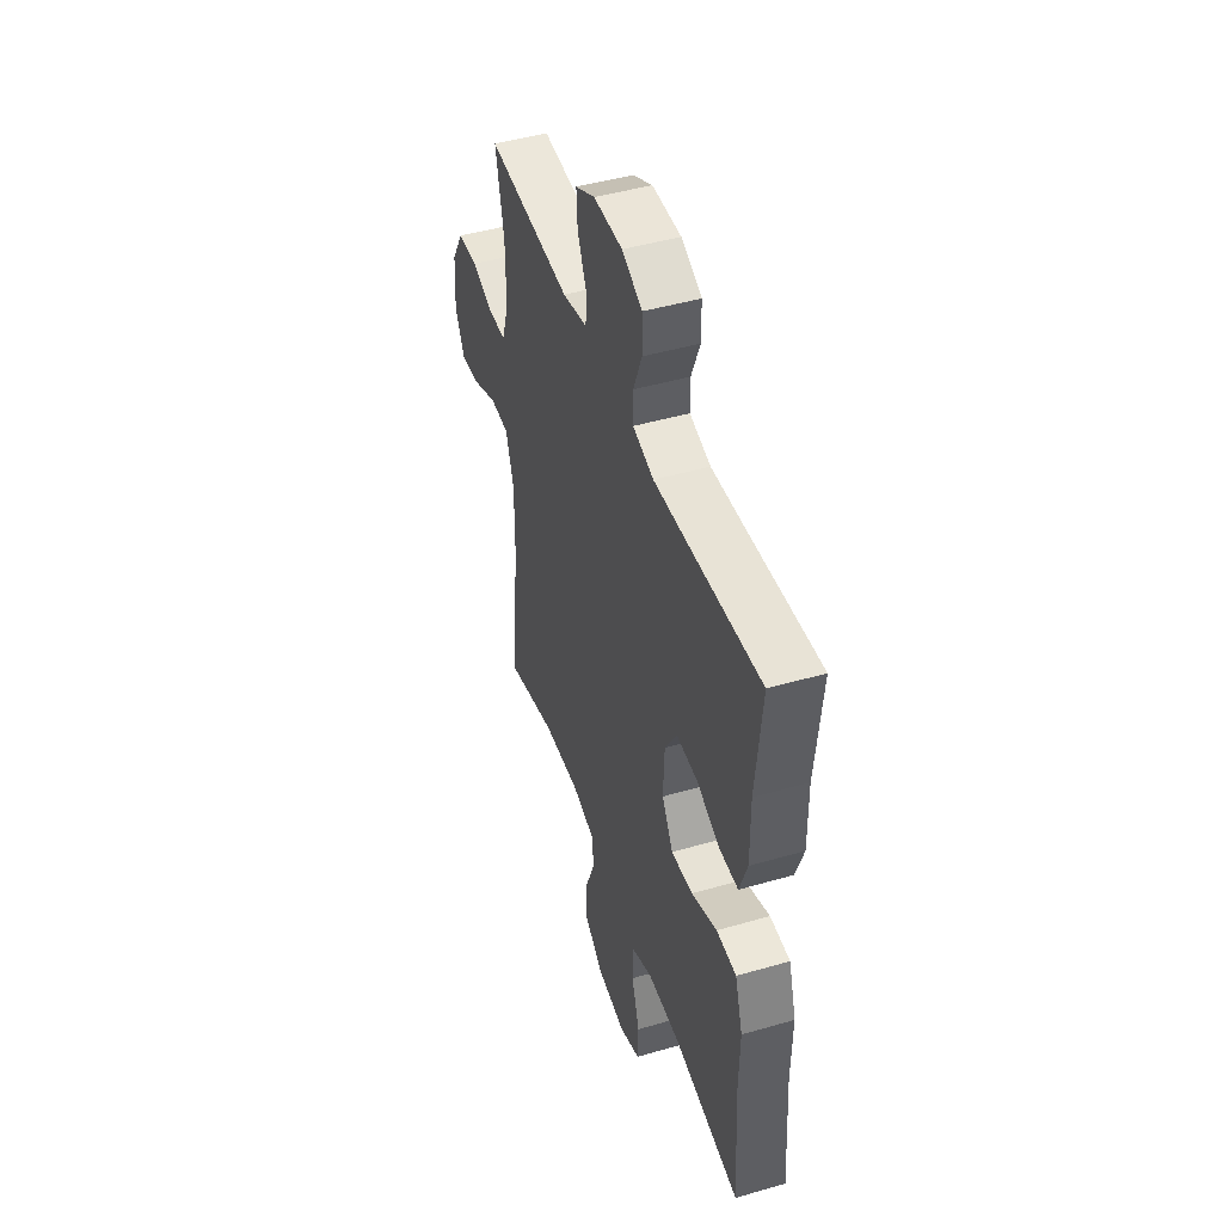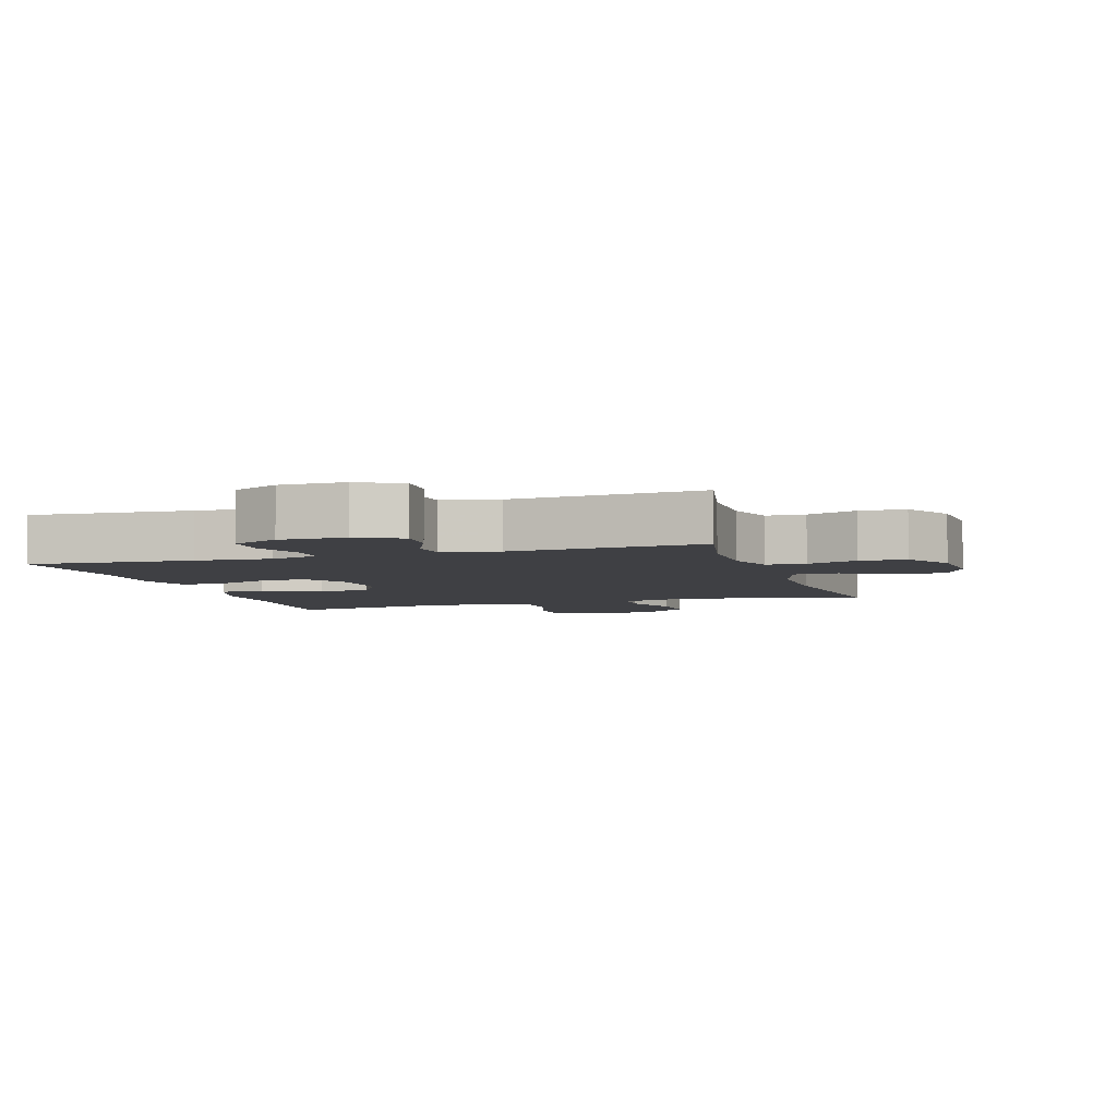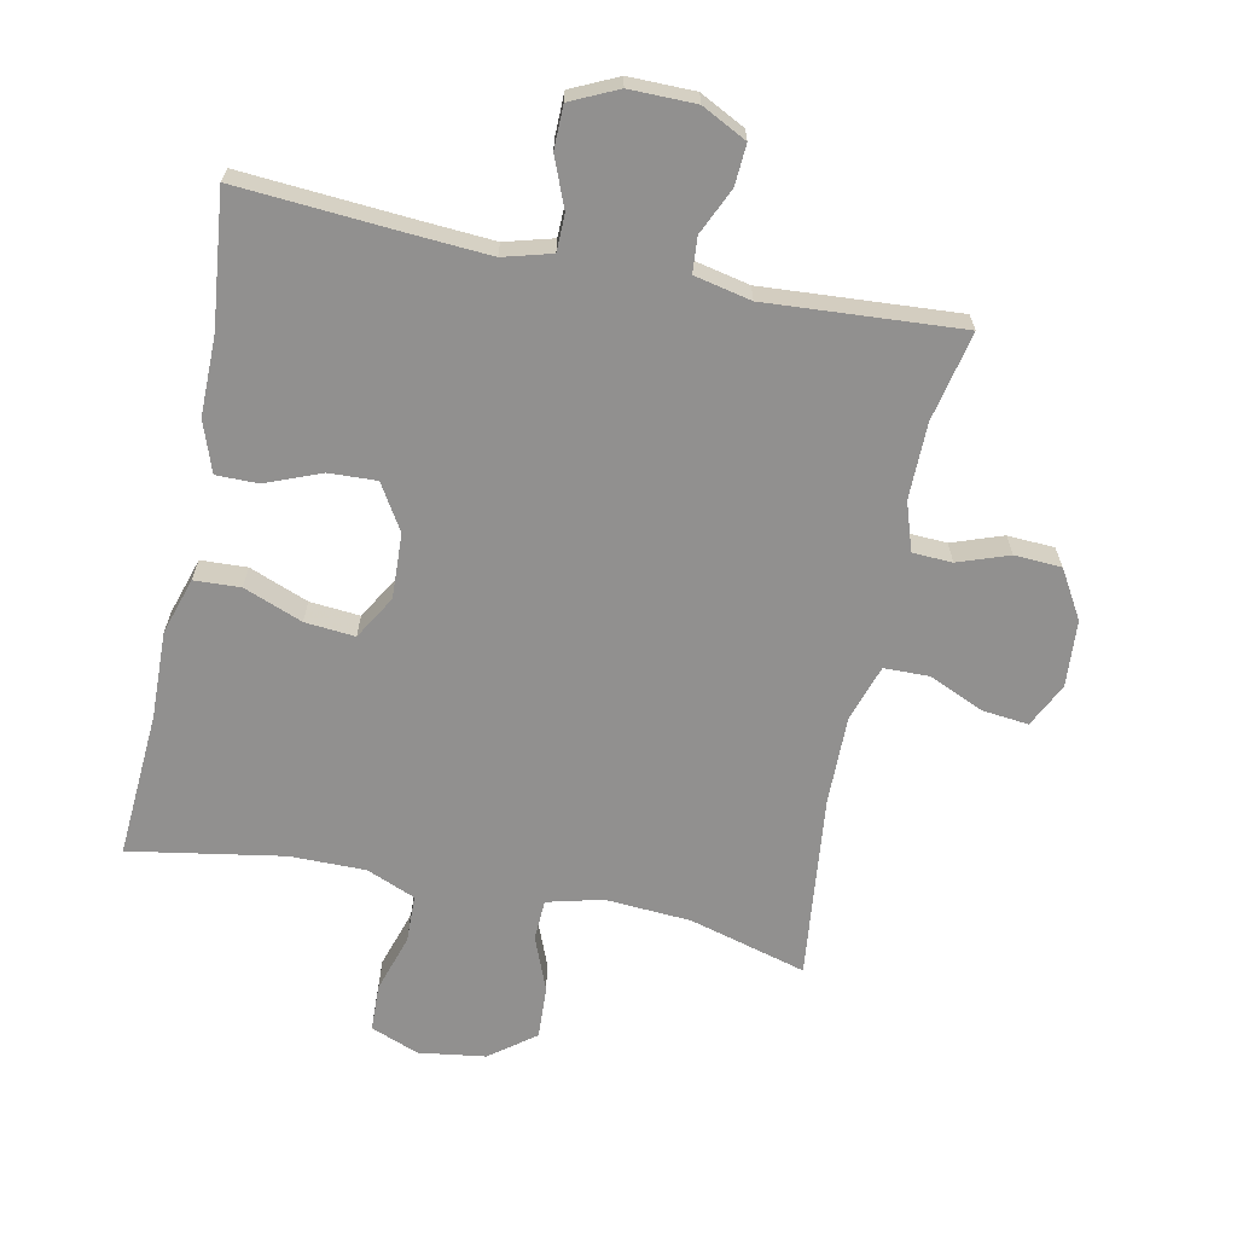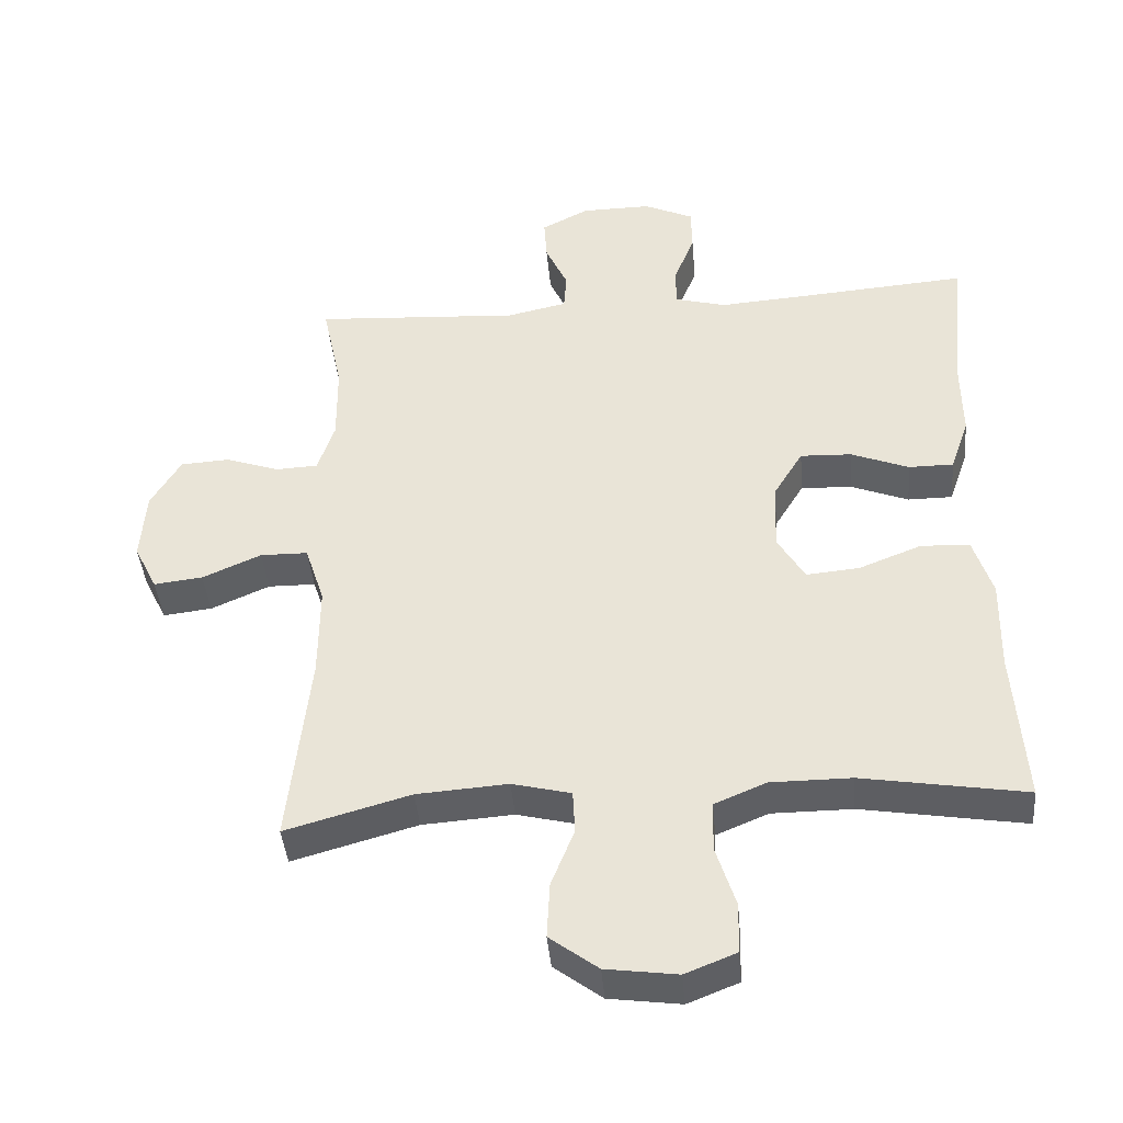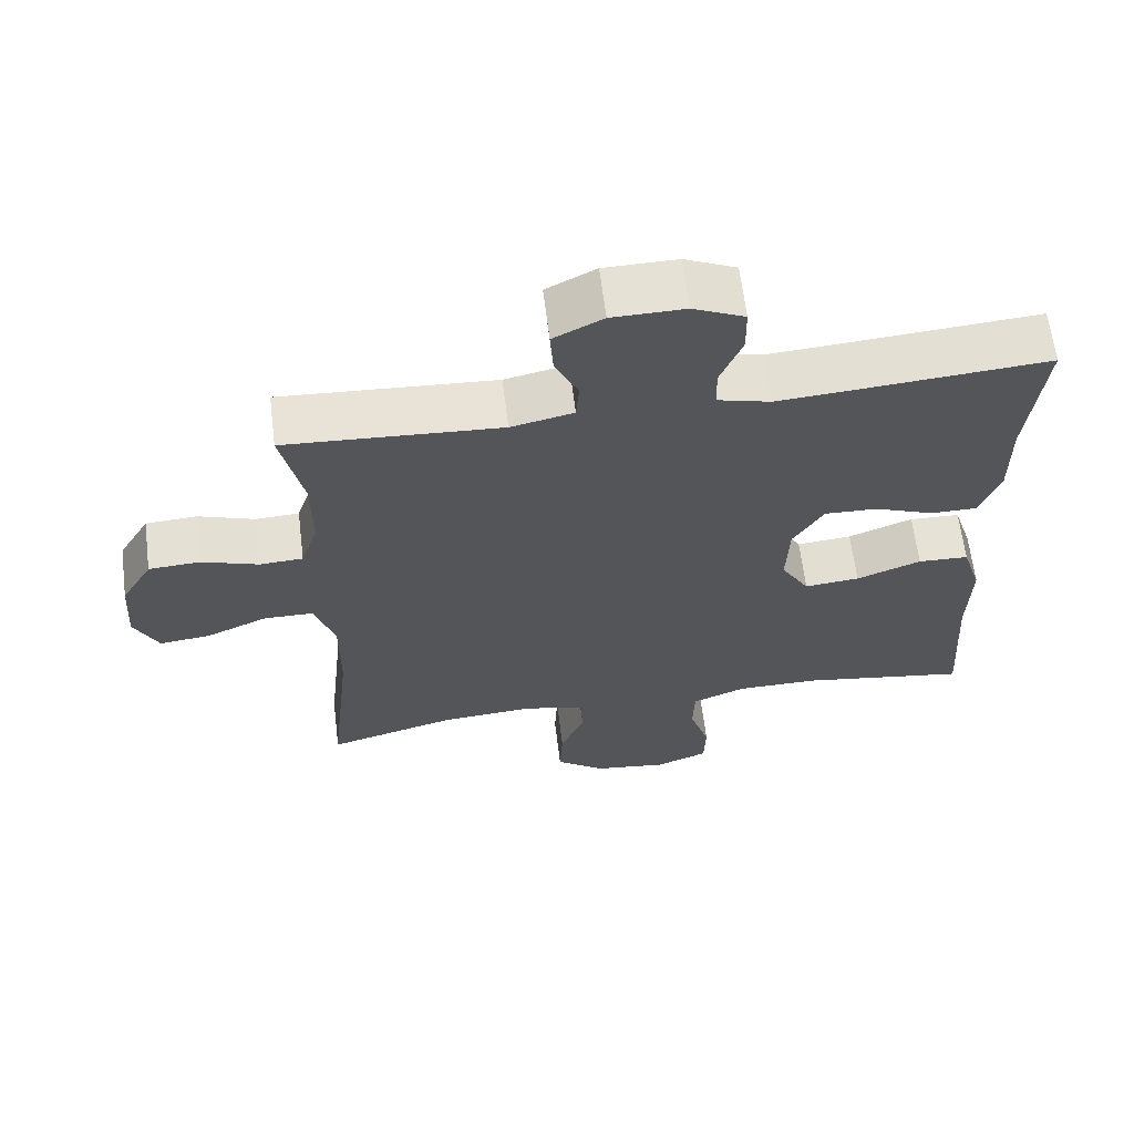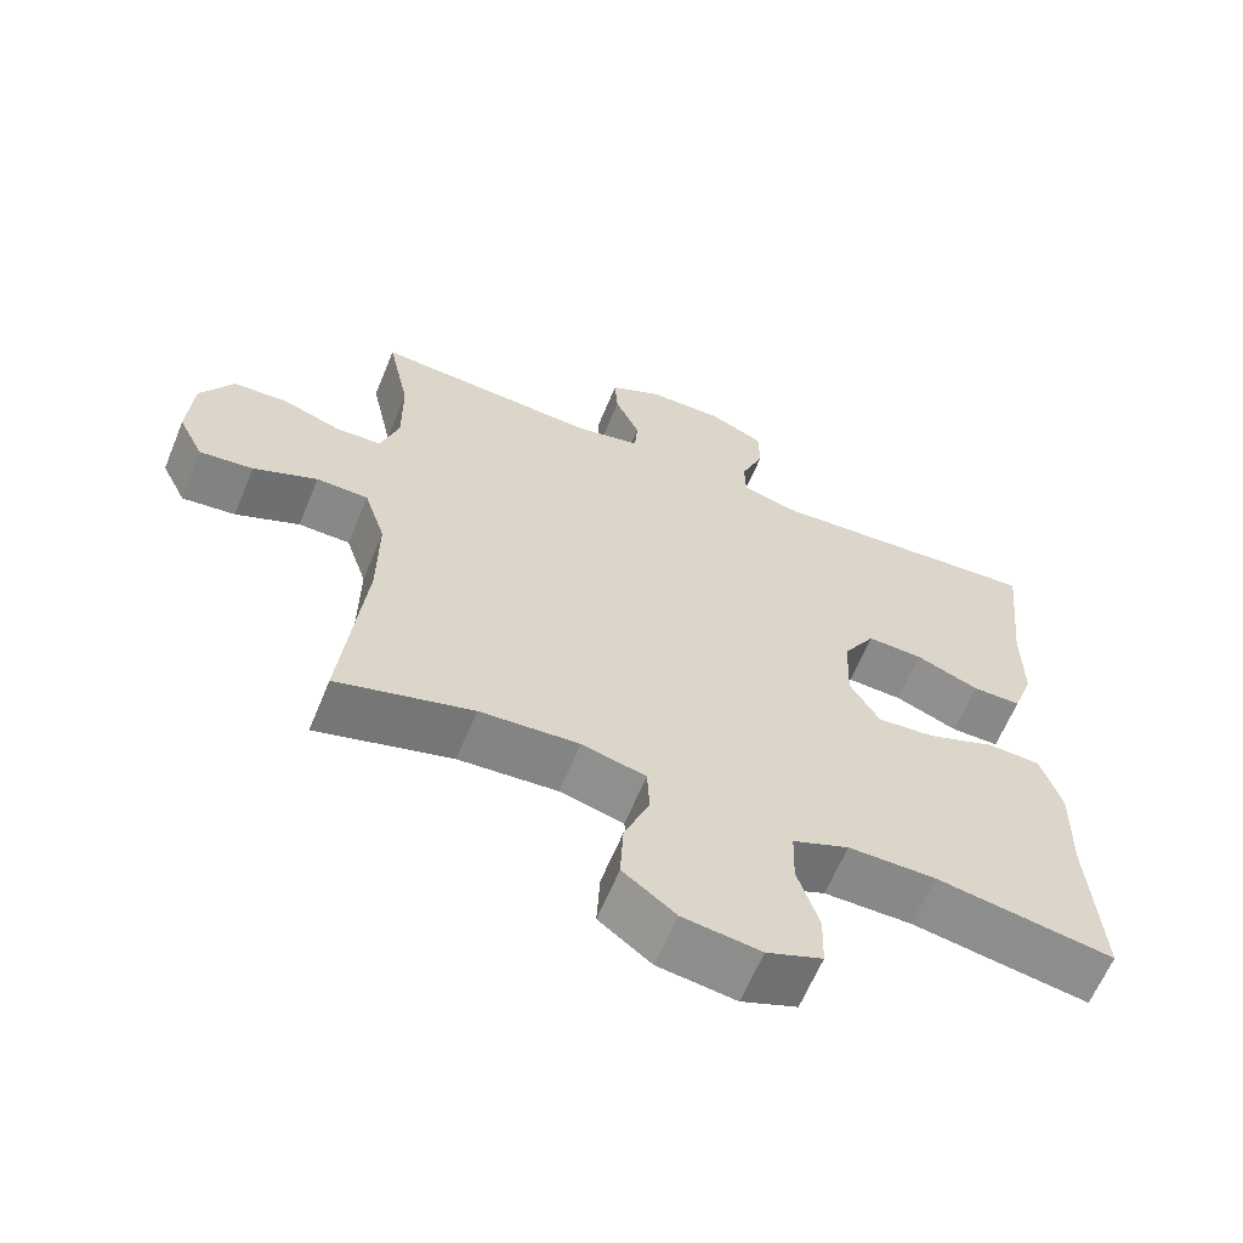
<metadata>
{"format":"obj","ext":"obj","renderer":"f3d","projection":"perspective","resolution":1024,"background":"white","views":[{"elev":46.3,"azim":-108.3,"up":"+Z"},{"elev":-5.1,"azim":17.6,"up":"+Y"},{"elev":-65.7,"azim":-11.5,"up":"+Y"},{"elev":-41.7,"azim":-175.0,"up":"+Z"},{"elev":64.1,"azim":172.9,"up":"+Z"},{"elev":-62.7,"azim":157.7,"up":"+Z"}]}
</metadata>
<code>
v 0.5 0.07 -0.5
v 0.322 0.07 -0.45
v 0.192 0.07 -0.441
v 0.108 0.07 -0.462
v 0.105 0.07 -0.524
v 0.138 0.07 -0.607
v 0.142 0.07 -0.687
v 0.073 0.07 -0.739
v -0.029 0.07 -0.753
v -0.102 0.07 -0.724
v -0.104 0.07 -0.652
v -0.076 0.07 -0.564
v -0.078 0.07 -0.492
v -0.152 0.07 -0.461
v -0.267 0.07 -0.461
v -0.5 0.07 -0.5
v -0.485 0.07 -0.278
v -0.488 0.07 -0.146
v -0.461 0.07 -0.06
v -0.391 0.07 -0.057
v -0.302 0.07 -0.092
v -0.226 0.07 -0.099
v -0.187 0.07 -0.033
v -0.191 0.07 0.066
v -0.233 0.07 0.135
v -0.306 0.07 0.132
v -0.389 0.07 0.099
v -0.453 0.07 0.099
v -0.48 0.07 0.176
v -0.479 0.07 0.297
v -0.5 0.07 0.5
v -0.249 0.07 0.481
v -0.133 0.07 0.473
v -0.06 0.07 0.493
v -0.059 0.07 0.549
v -0.089 0.07 0.624
v -0.088 0.07 0.689
v -0.017 0.07 0.722
v 0.083 0.07 0.721
v 0.151 0.07 0.686
v 0.147 0.07 0.624
v 0.115 0.07 0.554
v 0.119 0.07 0.5
v 0.205 0.07 0.481
v 0.5 0.07 0.5
v 0.471 0.07 0.364
v 0.47 0.07 0.249
v 0.494 0.07 0.176
v 0.554 0.07 0.173
v 0.631 0.07 0.2
v 0.702 0.07 0.196
v 0.745 0.07 0.123
v 0.752 0.07 0.022
v 0.719 0.07 -0.045
v 0.649 0.07 -0.037
v 0.565 0.07 0
v 0.497 0.07 -0.001
v 0.469 0.07 -0.087
v 0.47 0.07 -0.221
v 0.5 0 -0.5
v 0.322 0 -0.45
v 0.192 0 -0.441
v 0.108 0 -0.462
v 0.105 0 -0.524
v 0.138 0 -0.607
v 0.142 0 -0.687
v 0.073 0 -0.739
v -0.029 0 -0.753
v -0.102 0 -0.724
v -0.104 0 -0.652
v -0.076 0 -0.564
v -0.078 0 -0.492
v -0.152 0 -0.461
v -0.267 0 -0.461
v -0.5 0 -0.5
v -0.485 0 -0.278
v -0.488 0 -0.146
v -0.461 0 -0.06
v -0.391 0 -0.057
v -0.302 0 -0.092
v -0.226 0 -0.099
v -0.187 0 -0.033
v -0.191 0 0.066
v -0.233 0 0.135
v -0.306 0 0.132
v -0.389 0 0.099
v -0.453 0 0.099
v -0.48 0 0.176
v -0.479 0 0.297
v -0.5 0 0.5
v -0.249 0 0.481
v -0.133 0 0.473
v -0.06 0 0.493
v -0.059 0 0.549
v -0.089 0 0.624
v -0.088 0 0.689
v -0.017 0 0.722
v 0.083 0 0.721
v 0.151 0 0.686
v 0.147 0 0.624
v 0.115 0 0.554
v 0.119 0 0.5
v 0.205 0 0.481
v 0.5 0 0.5
v 0.471 0 0.364
v 0.47 0 0.249
v 0.494 0 0.176
v 0.554 0 0.173
v 0.631 0 0.2
v 0.702 0 0.196
v 0.745 0 0.123
v 0.752 0 0.022
v 0.719 0 -0.045
v 0.649 0 -0.037
v 0.565 0 0
v 0.497 0 -0.001
v 0.469 0 -0.087
v 0.47 0 -0.221
f 53 54 55 56
f 53 56 57
f 52 53 57
f 49 50 51 52
f 48 49 52 57
f 47 48 57 58
f 44 45 46
f 43 44 46 47
f 39 40 41 42
f 39 42 43
f 38 39 43
f 35 36 37 38
f 34 35 38 43
f 33 34 43 47
f 30 31 32
f 26 27 28 29
f 25 26 29 30
f 18 19 20 21
f 17 18 21 22
f 15 16 17 22
f 14 15 22 23
f 9 10 11 12
f 9 12 13
f 8 9 13
f 5 6 7 8
f 4 5 8 13
f 3 4 13 14
f 59 1 2
f 58 59 2 3
f 25 30 32 33
f 24 25 33 47
f 23 24 47 58
f 3 14 23 58
f 115 114 113 112
f 116 115 112
f 116 112 111
f 111 110 109 108
f 116 111 108 107
f 117 116 107 106
f 105 104 103
f 106 105 103 102
f 101 100 99 98
f 102 101 98
f 102 98 97
f 97 96 95 94
f 102 97 94 93
f 106 102 93 92
f 91 90 89
f 88 87 86 85
f 89 88 85 84
f 80 79 78 77
f 81 80 77 76
f 81 76 75 74
f 82 81 74 73
f 71 70 69 68
f 72 71 68
f 72 68 67
f 67 66 65 64
f 72 67 64 63
f 73 72 63 62
f 61 60 118
f 62 61 118 117
f 92 91 89 84
f 106 92 84 83
f 117 106 83 82
f 117 82 73 62
f 1 60 61 2
f 2 61 62 3
f 3 62 63 4
f 4 63 64 5
f 5 64 65 6
f 6 65 66 7
f 7 66 67 8
f 8 67 68 9
f 9 68 69 10
f 10 69 70 11
f 11 70 71 12
f 12 71 72 13
f 13 72 73 14
f 14 73 74 15
f 15 74 75 16
f 16 75 76 17
f 17 76 77 18
f 18 77 78 19
f 19 78 79 20
f 20 79 80 21
f 21 80 81 22
f 22 81 82 23
f 23 82 83 24
f 24 83 84 25
f 25 84 85 26
f 26 85 86 27
f 27 86 87 28
f 28 87 88 29
f 29 88 89 30
f 30 89 90 31
f 31 90 91 32
f 32 91 92 33
f 33 92 93 34
f 34 93 94 35
f 35 94 95 36
f 36 95 96 37
f 37 96 97 38
f 38 97 98 39
f 39 98 99 40
f 40 99 100 41
f 41 100 101 42
f 42 101 102 43
f 43 102 103 44
f 44 103 104 45
f 45 104 105 46
f 46 105 106 47
f 47 106 107 48
f 48 107 108 49
f 49 108 109 50
f 50 109 110 51
f 51 110 111 52
f 52 111 112 53
f 53 112 113 54
f 54 113 114 55
f 55 114 115 56
f 56 115 116 57
f 57 116 117 58
f 58 117 118 59
f 59 118 60 1

</code>
